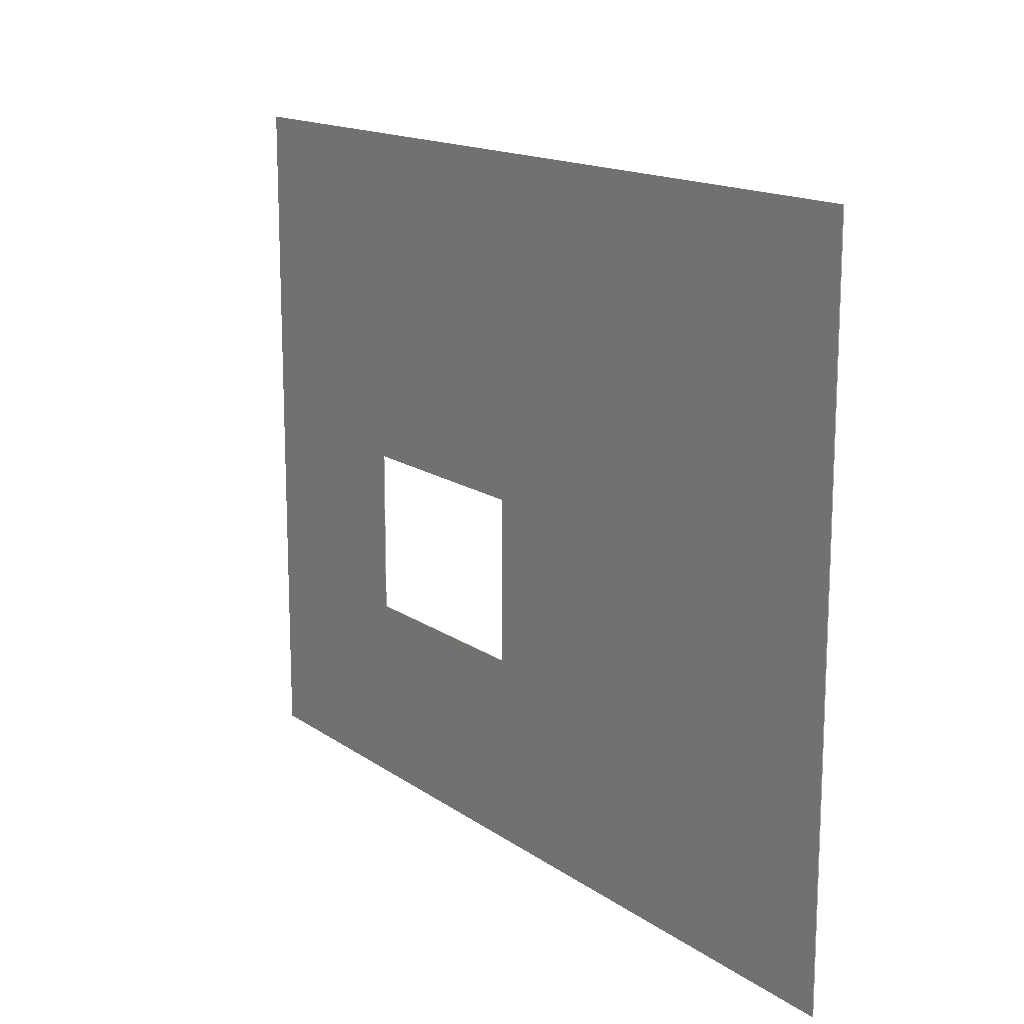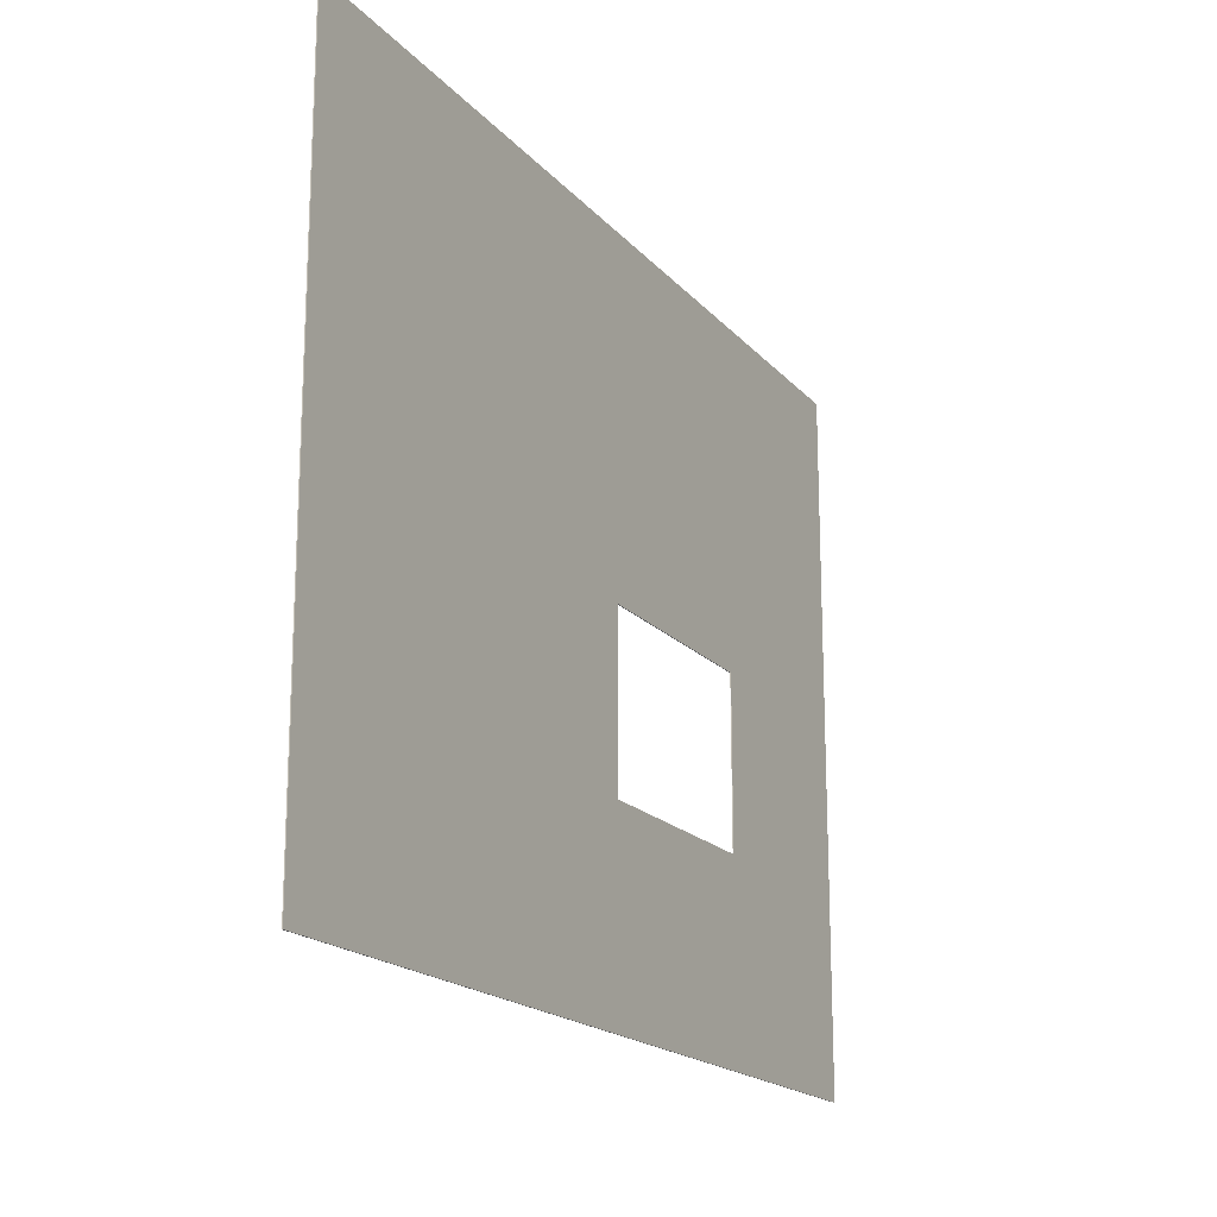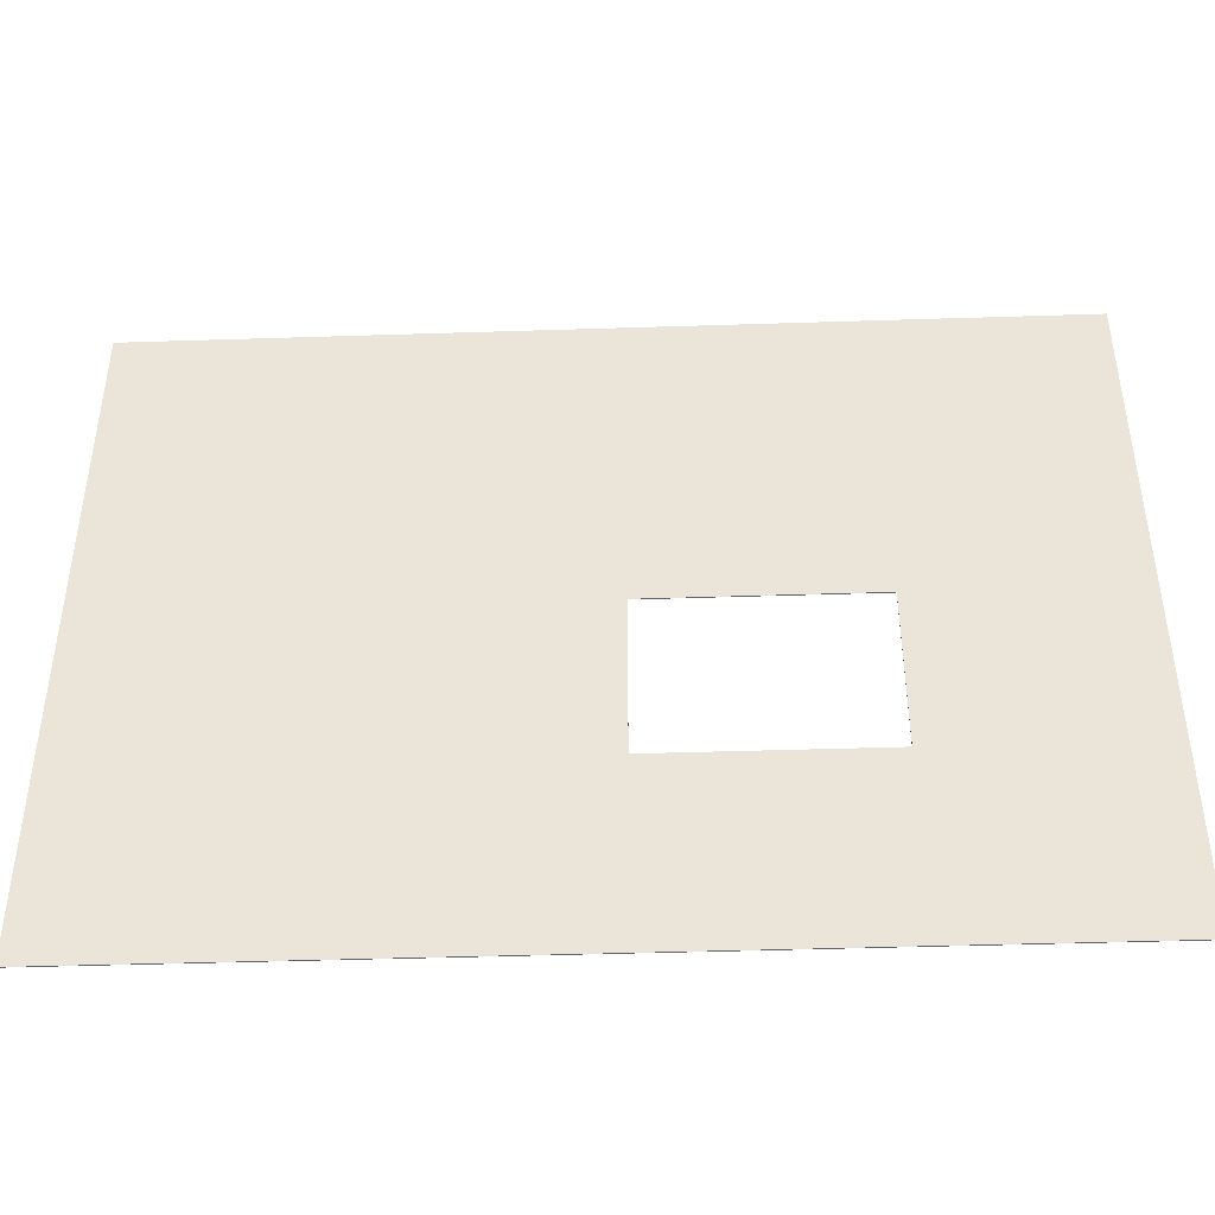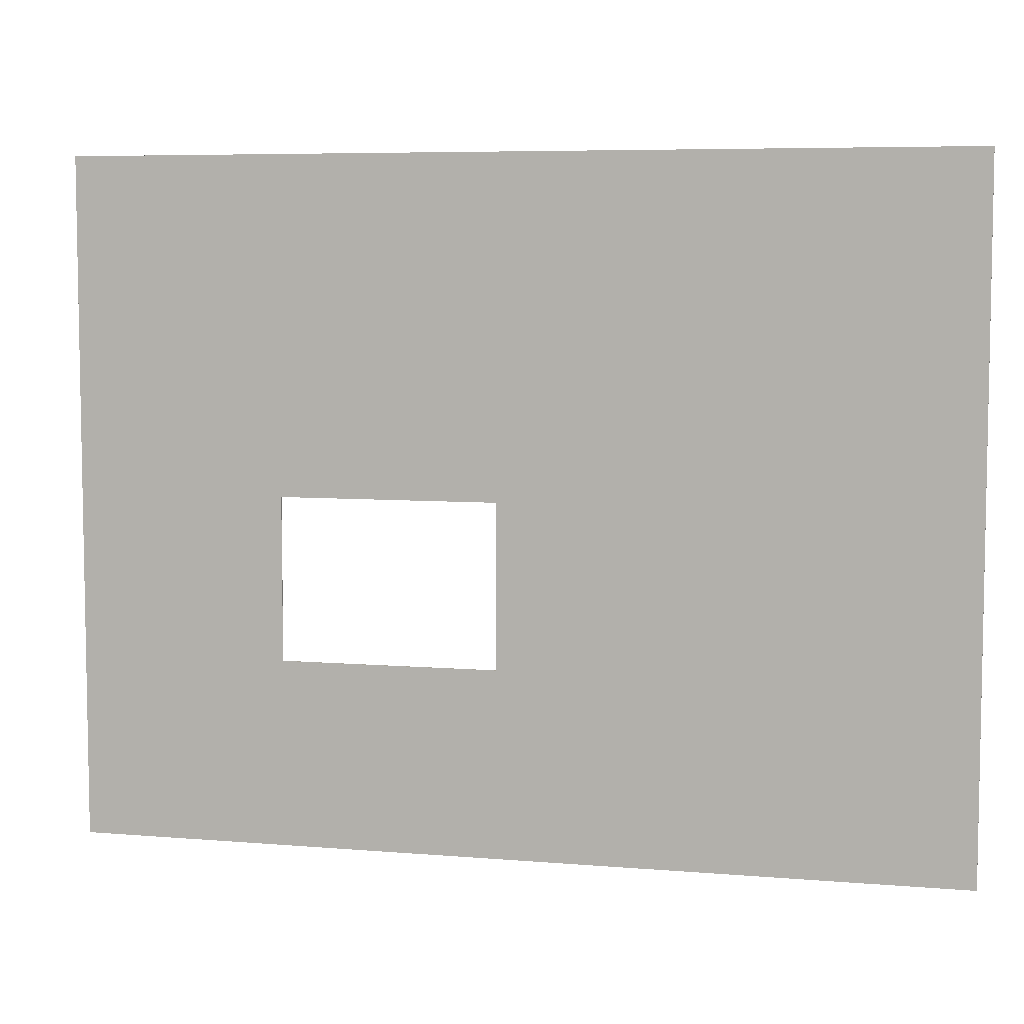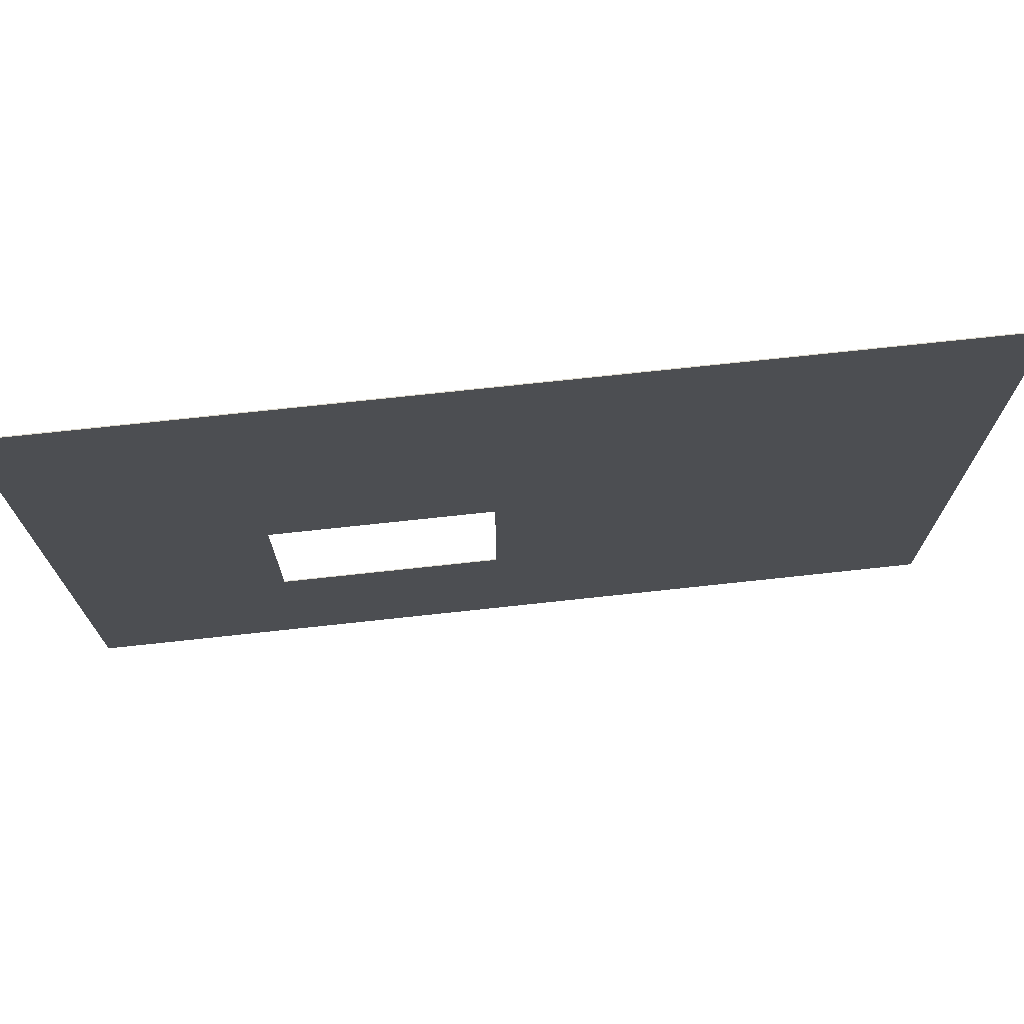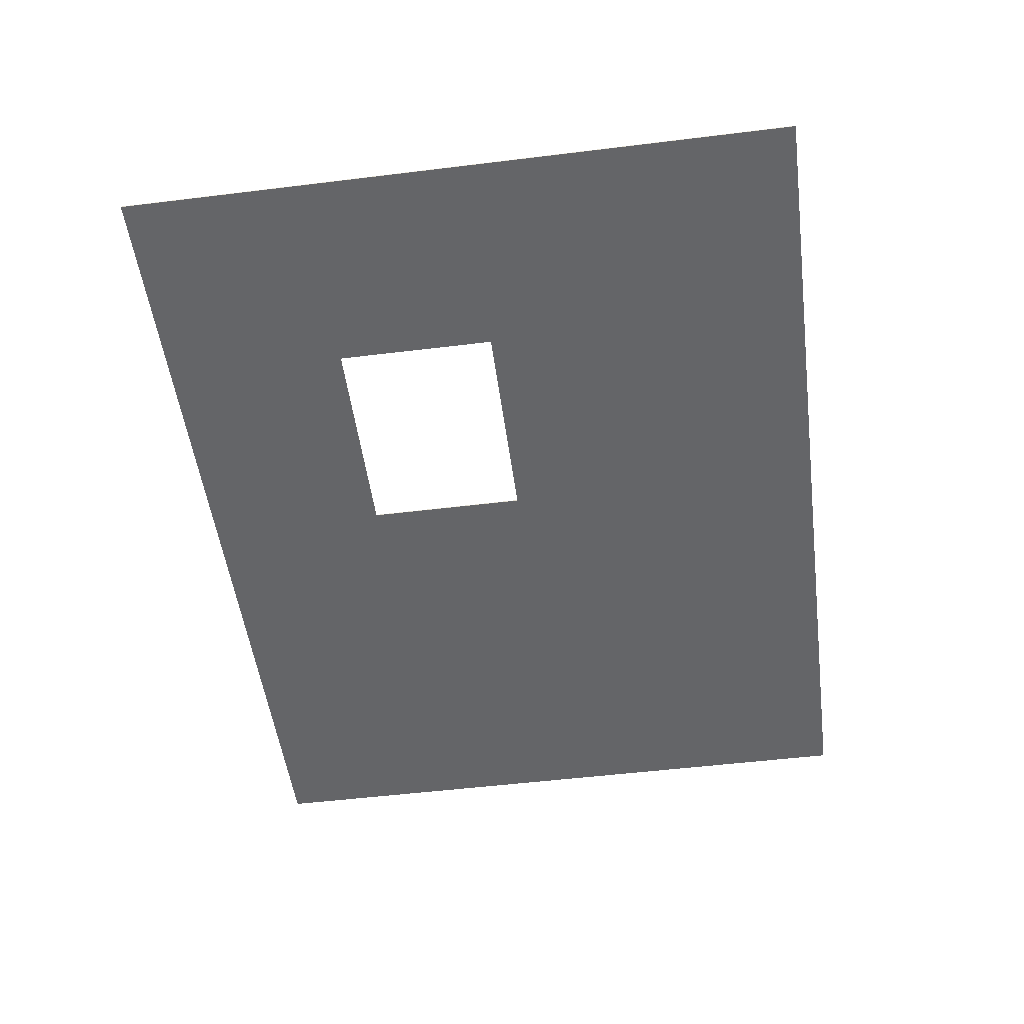
<metadata>
{"format":"obj","ext":"obj","renderer":"f3d","projection":"perspective","resolution":1024,"background":"white","views":[{"elev":15.1,"azim":-124.7,"up":"+Y"},{"elev":-18.2,"azim":-62.6,"up":"+Y"},{"elev":-43.1,"azim":2.2,"up":"+Y"},{"elev":6.5,"azim":-166.0,"up":"+Y"},{"elev":72.4,"azim":173.8,"up":"+Y"},{"elev":-51.6,"azim":97.6,"up":"+Z"}]}
</metadata>
<code>
o wall|exterior|0.00|4.96|4.96|4.96
v 0 0 4.965
v 4.965 0 4.965
v 0 3.814 4.965
v 4.965 3.814 4.965
v 0 0 4.97
v 4.965 0 4.97
v 0 3.814 4.97
v 4.965 3.814 4.97
v 2.572 1.043 4.965
v 3.786 1.043 4.965
v 2.572 1.954 4.965
v 3.786 1.954 4.965
v 2.572 1.043 4.97
v 3.786 1.043 4.97
v 2.572 1.954 4.97
v 3.786 1.954 4.97
f 9 2 1
f 9 10 2
f 10 4 2
f 10 12 4
f 12 3 4
f 12 11 3
f 11 1 3
f 11 9 1
f 5 6 13
f 6 14 13
f 6 8 14
f 8 16 14
f 8 7 16
f 7 15 16
f 7 5 15
f 5 13 15
f 6 5 1
f 2 6 1
f 8 6 2
f 4 8 2
f 7 8 4
f 3 7 4
f 5 7 3
f 1 5 3
f 9 13 14
f 9 14 10
f 10 14 16
f 10 16 12
f 12 16 15
f 12 15 11
f 11 15 13
f 11 13 9

</code>
